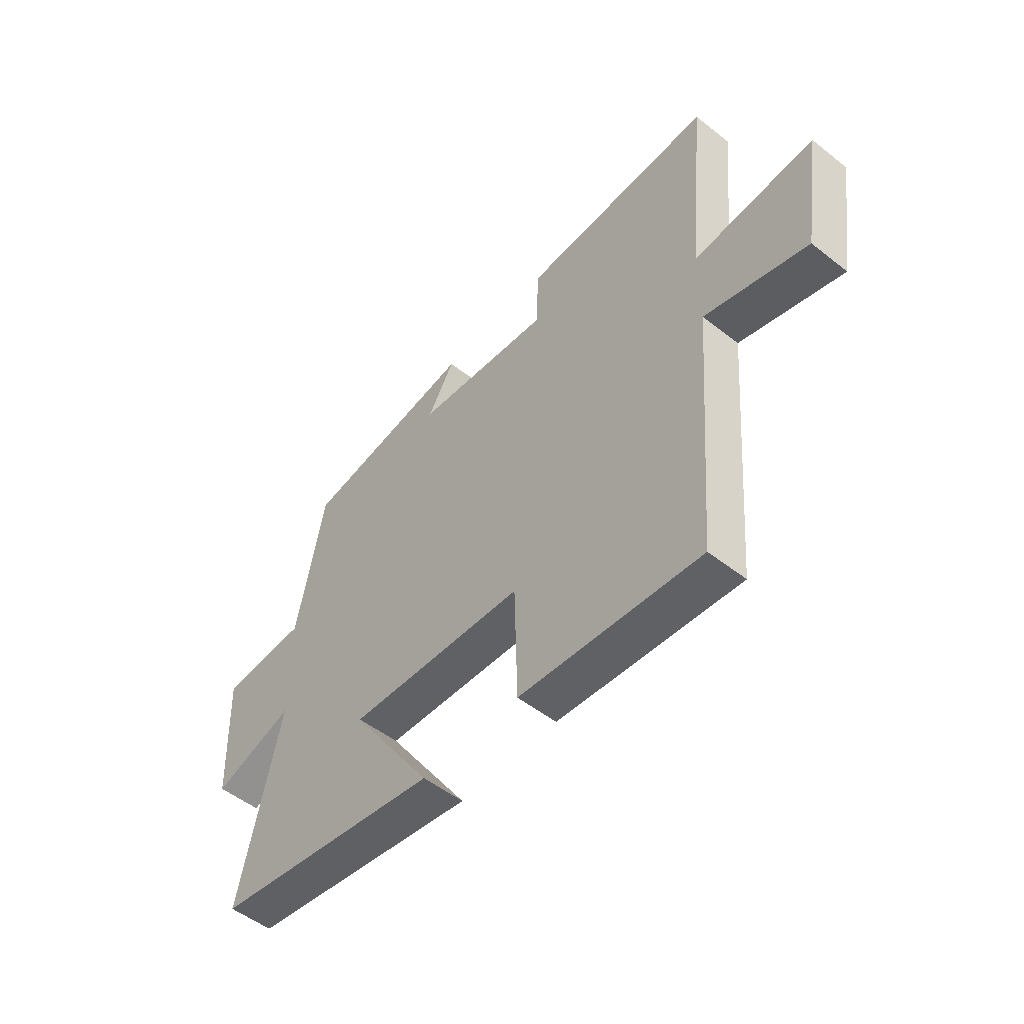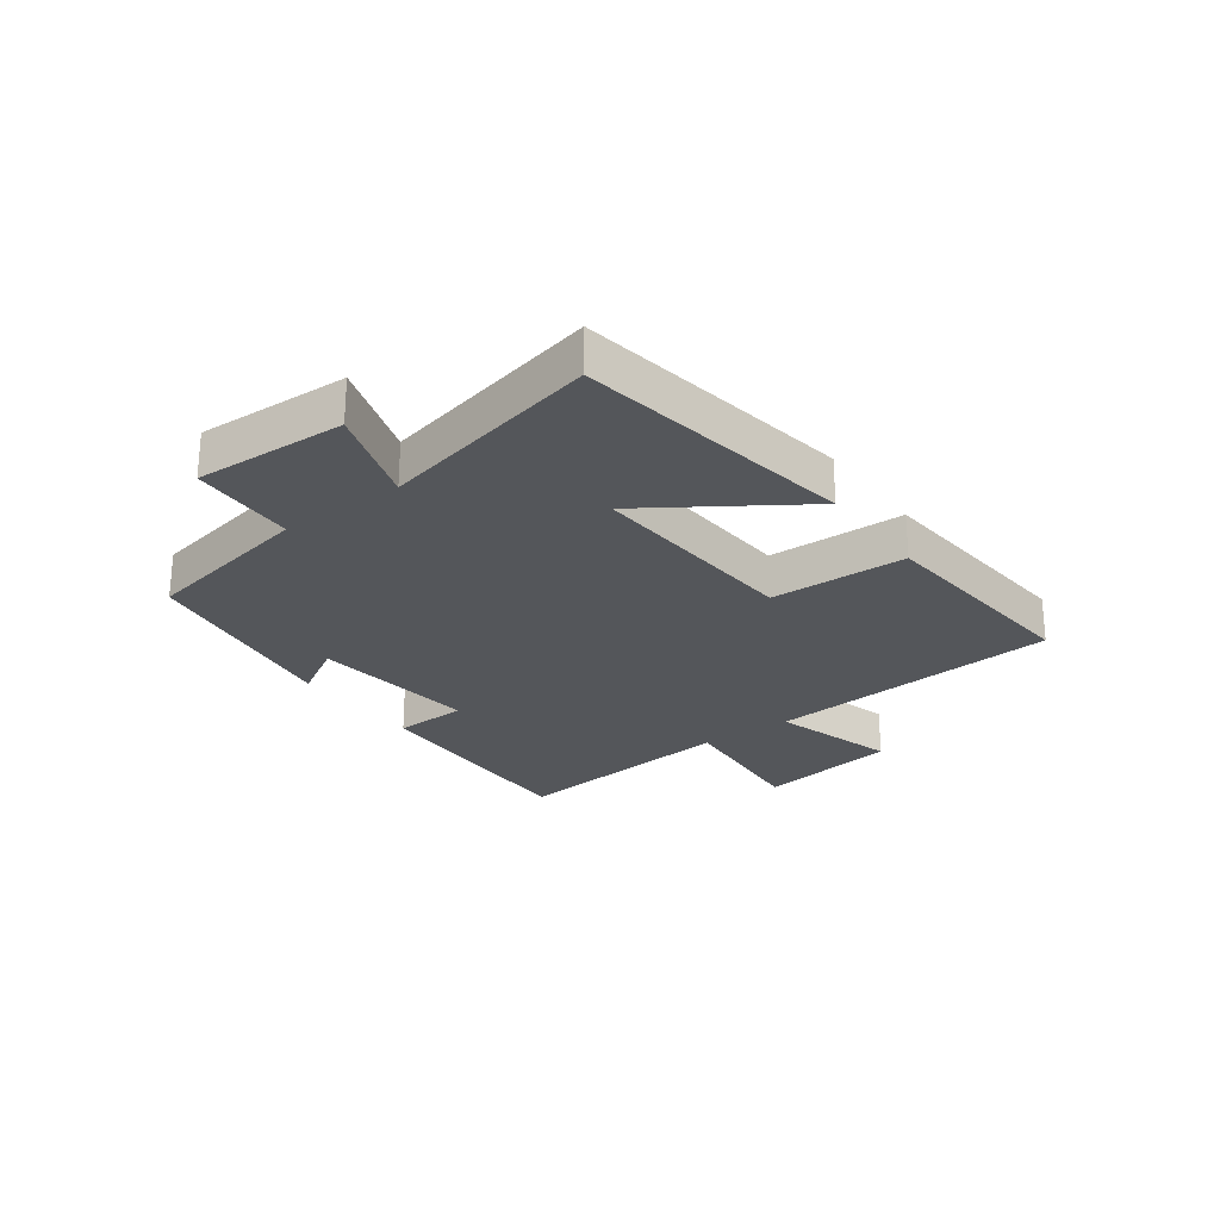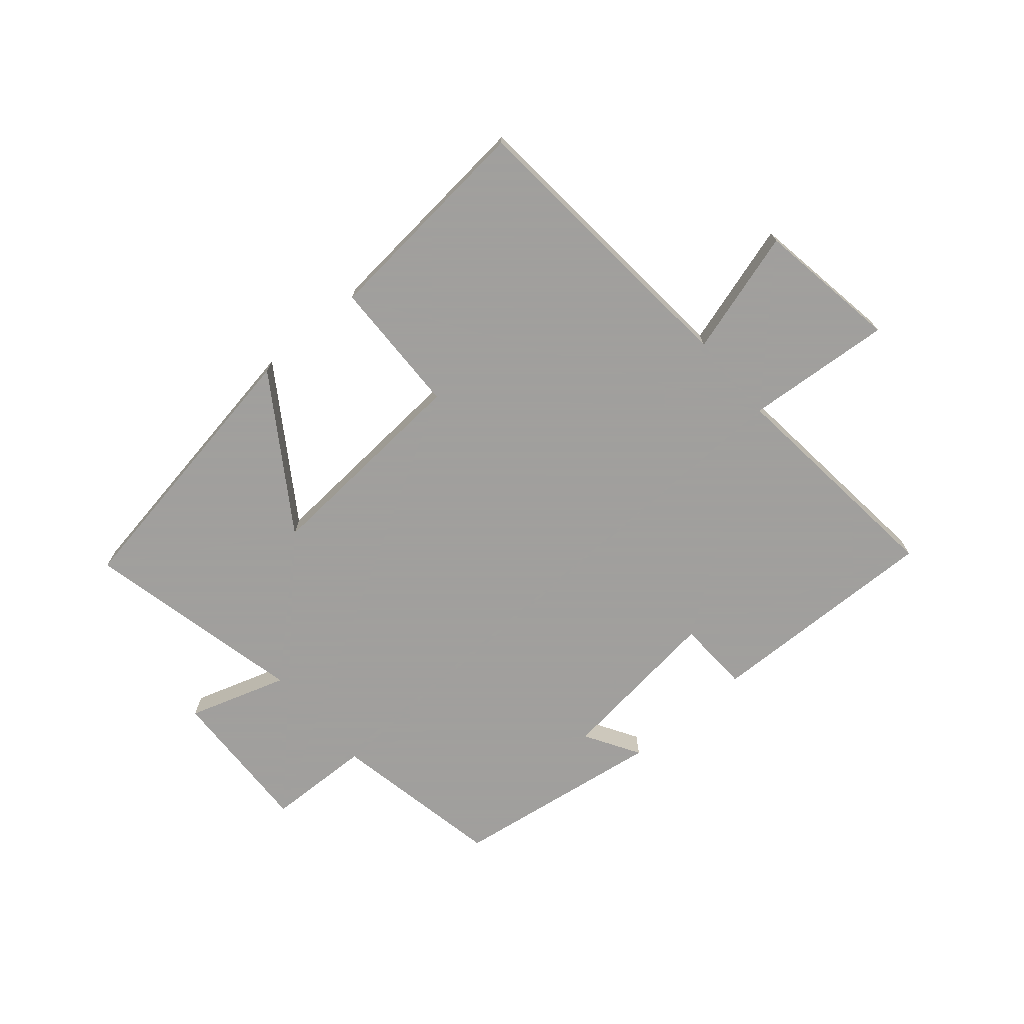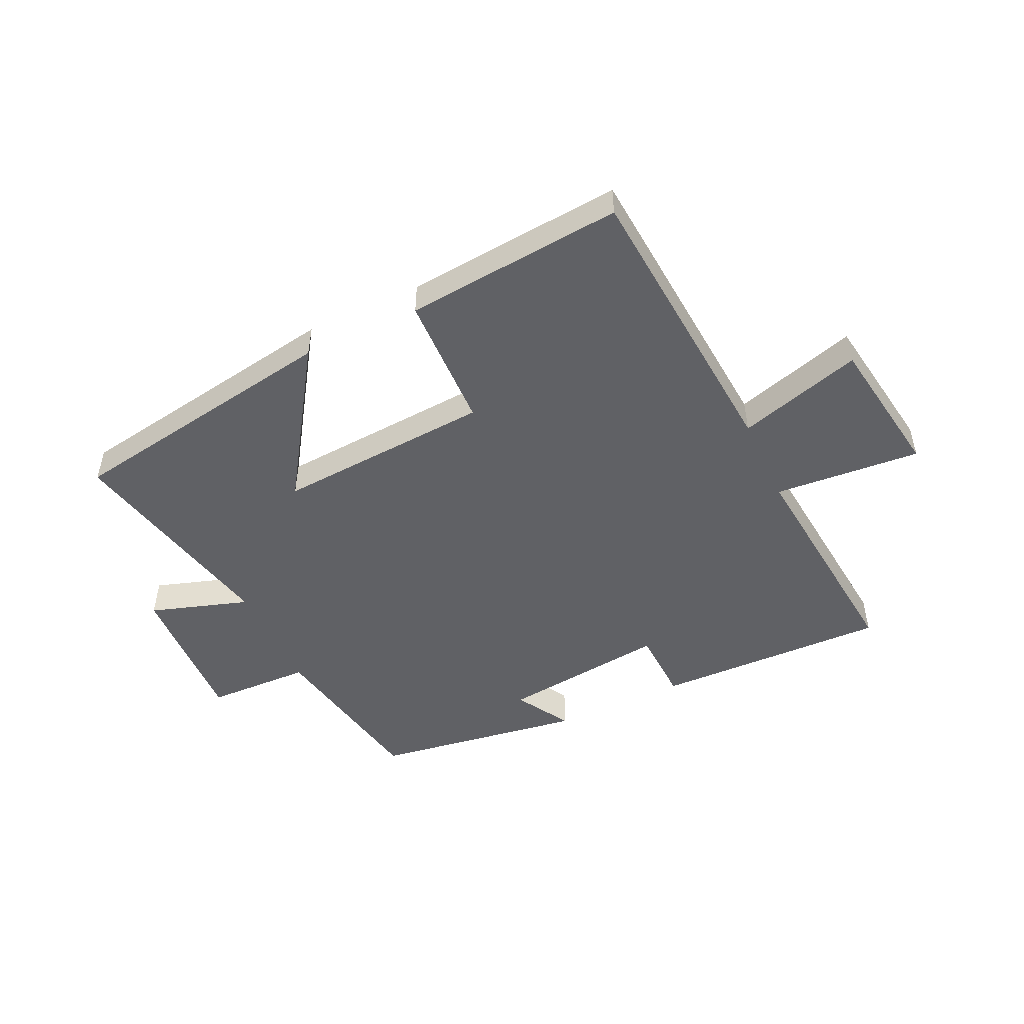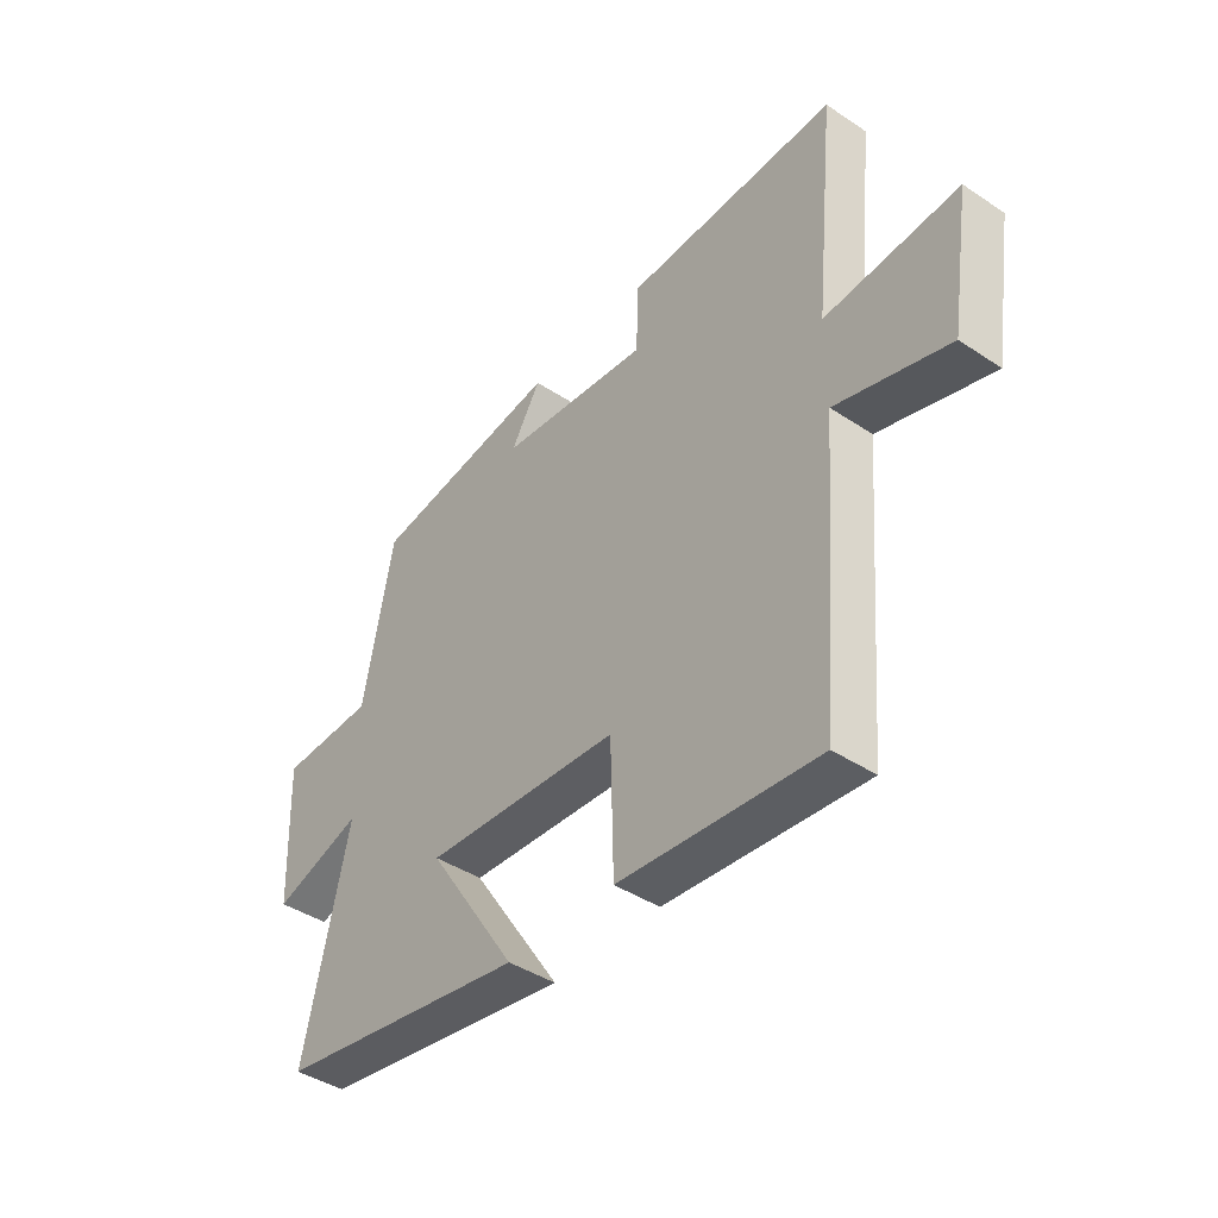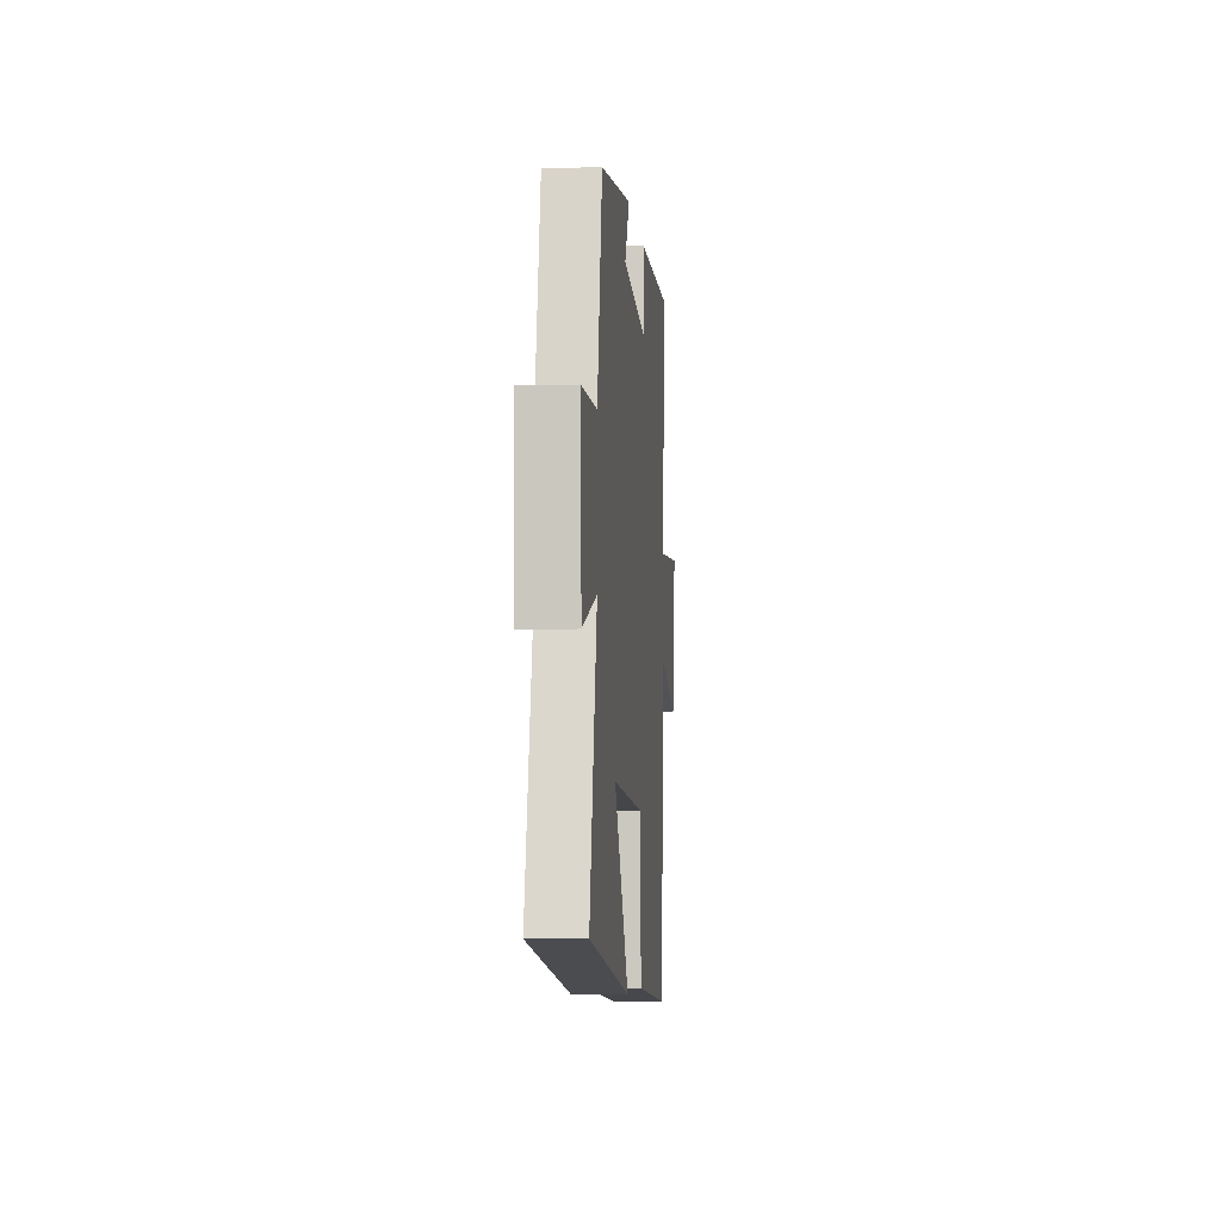
<metadata>
{"format":"obj","ext":"obj","renderer":"f3d","projection":"perspective","resolution":1024,"background":"white","views":[{"elev":-51.9,"azim":-130.4,"up":"+Z"},{"elev":-25.5,"azim":126.1,"up":"+Y"},{"elev":-71.5,"azim":-139.4,"up":"+Y"},{"elev":-49.8,"azim":-154.9,"up":"+Y"},{"elev":-42.1,"azim":-128.6,"up":"+Z"},{"elev":-6.0,"azim":95.3,"up":"+Z"}]}
</metadata>
<code>
v 0.444 0.07 0.446
v 0.5 0.07 0.156
v 0.677 0.07 0.15
v 0.667 0.07 -0.104
v 0.5 0.07 -0.05
v 0.584 0.07 -0.423
v 0.114 0.07 -0.5
v 0.282 0.07 -0.246
v -0.082 0.07 -0.27
v -0.088 0.07 -0.5
v -0.459 0.07 -0.533
v -0.5 0.07 -0.036
v -0.71 0.07 -0.098
v -0.748 0.07 0.142
v -0.5 0.07 0.122
v -0.54 0.07 0.511
v -0.145 0.07 0.5
v -0.14 0.07 0.376
v 0.142 0.07 0.408
v 0.087 0.07 0.5
v 0.444 0 0.446
v 0.5 0 0.156
v 0.677 0 0.15
v 0.667 0 -0.104
v 0.5 0 -0.05
v 0.584 0 -0.423
v 0.114 0 -0.5
v 0.282 0 -0.246
v -0.082 0 -0.27
v -0.088 0 -0.5
v -0.459 0 -0.533
v -0.5 0 -0.036
v -0.71 0 -0.098
v -0.748 0 0.142
v -0.5 0 0.122
v -0.54 0 0.511
v -0.145 0 0.5
v -0.14 0 0.376
v 0.142 0 0.408
v 0.087 0 0.5
f 19 20 1 2
f 18 19 2
f 15 16 17 18
f 15 18 2
f 12 13 14 15
f 11 12 15
f 10 11 15
f 9 10 15
f 15 2 3
f 9 15 3
f 8 9 3
f 5 6 7 8
f 5 8 3
f 3 4 5
f 22 21 40 39
f 22 39 38
f 38 37 36 35
f 22 38 35
f 35 34 33 32
f 35 32 31
f 35 31 30
f 35 30 29
f 23 22 35
f 23 35 29
f 23 29 28
f 28 27 26 25
f 23 28 25
f 25 24 23
f 1 21 22 2
f 2 22 23 3
f 3 23 24 4
f 4 24 25 5
f 5 25 26 6
f 6 26 27 7
f 7 27 28 8
f 8 28 29 9
f 9 29 30 10
f 10 30 31 11
f 11 31 32 12
f 12 32 33 13
f 13 33 34 14
f 14 34 35 15
f 15 35 36 16
f 16 36 37 17
f 17 37 38 18
f 18 38 39 19
f 19 39 40 20
f 20 40 21 1

</code>
